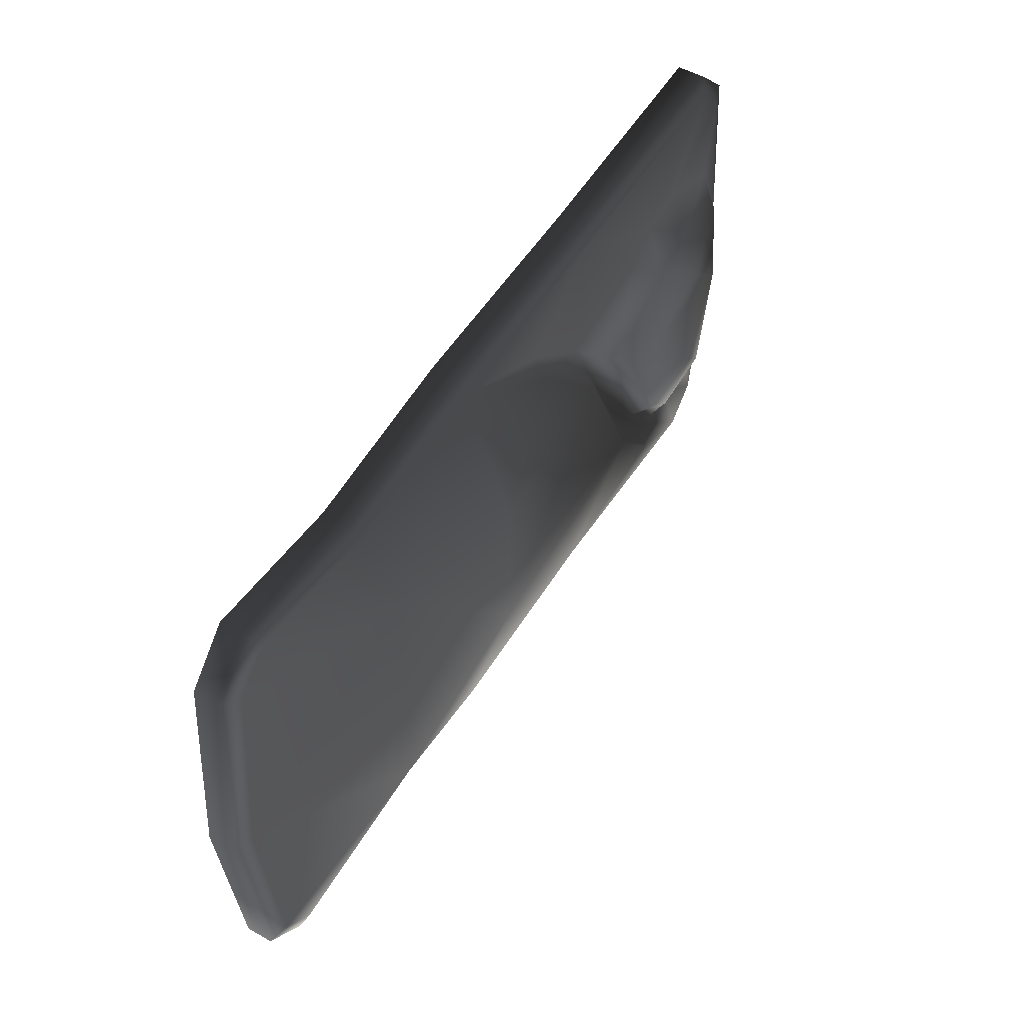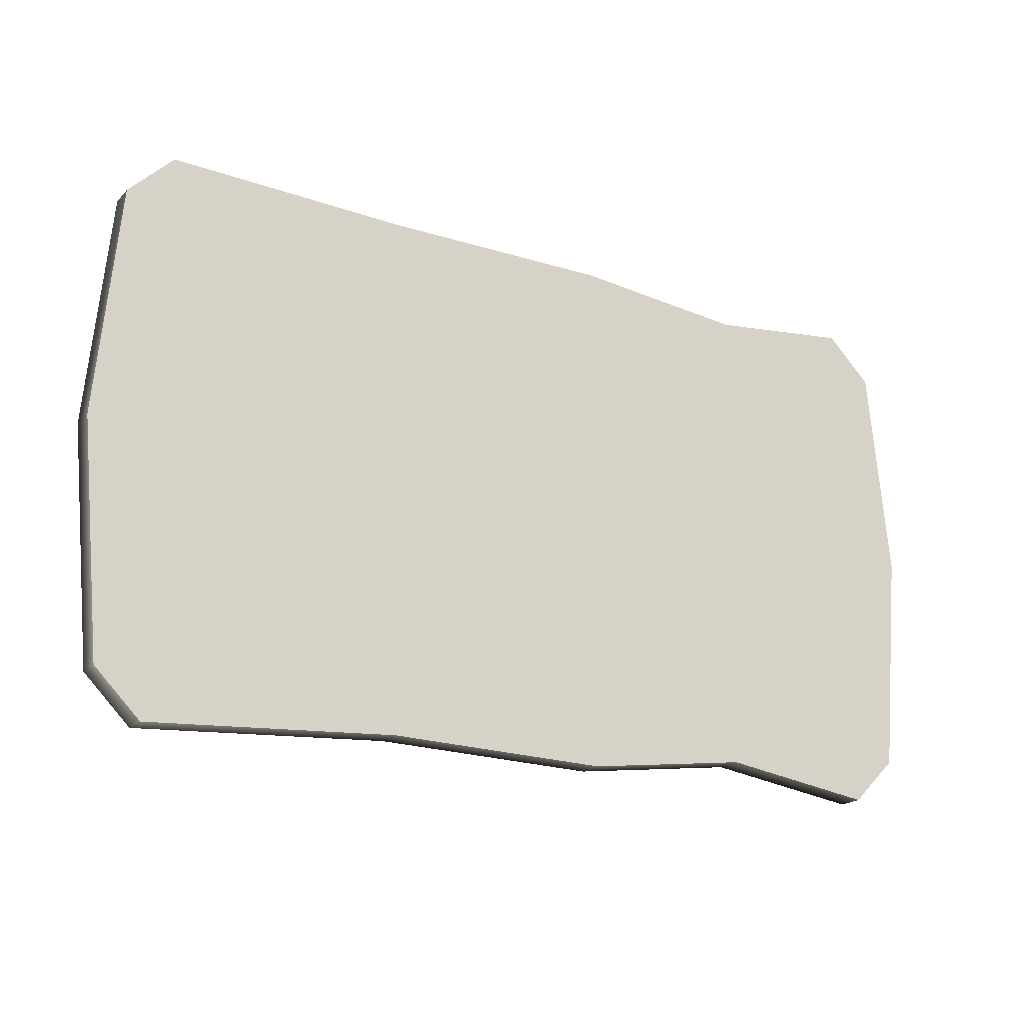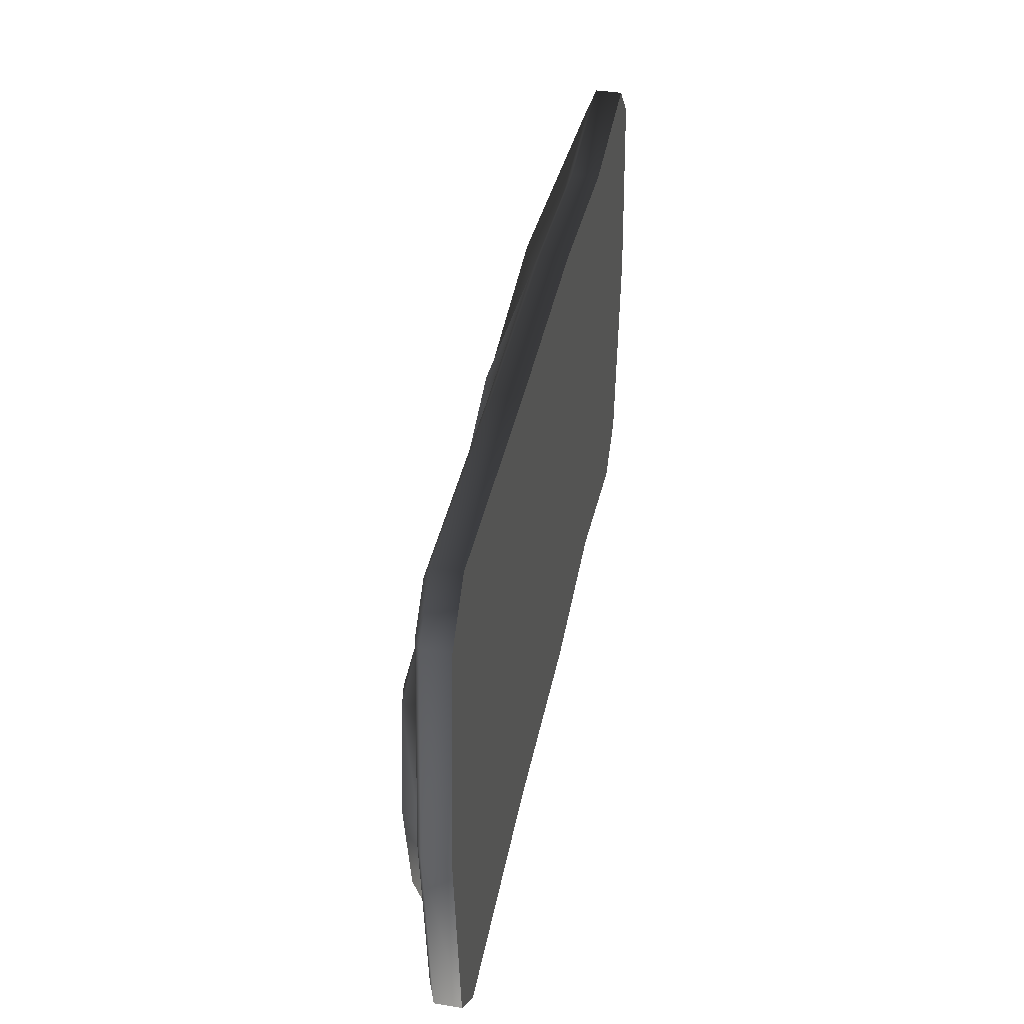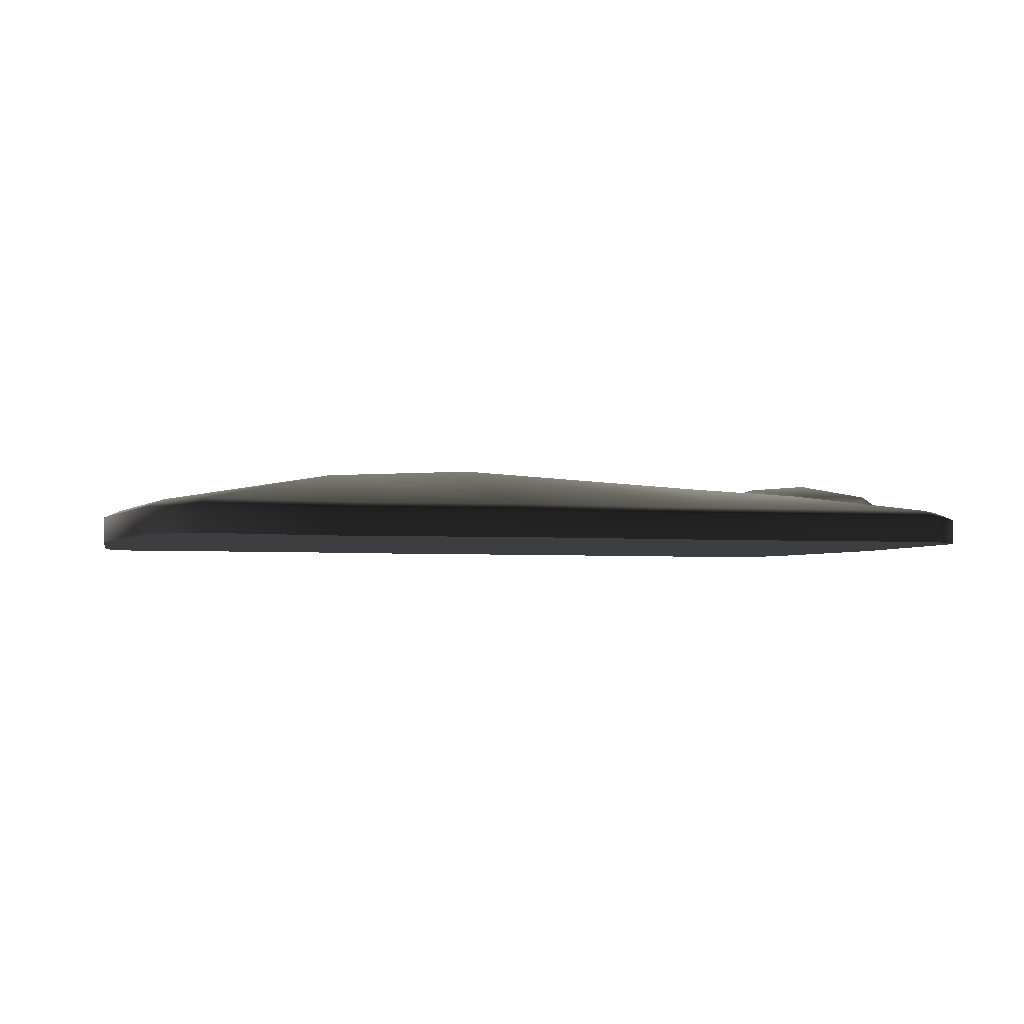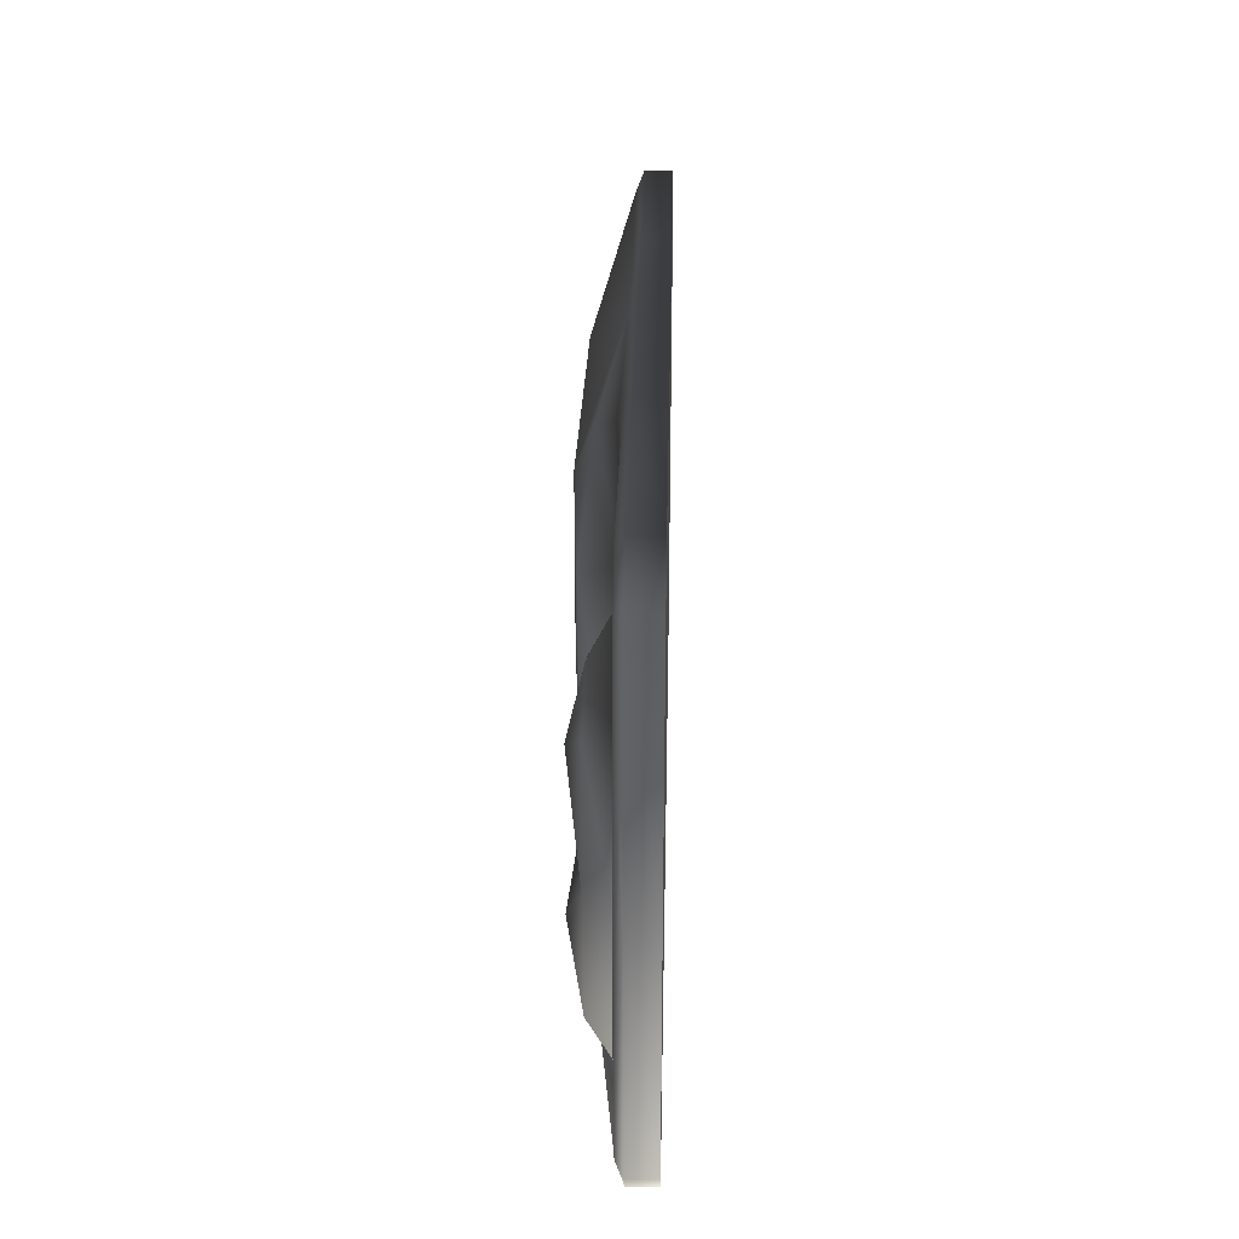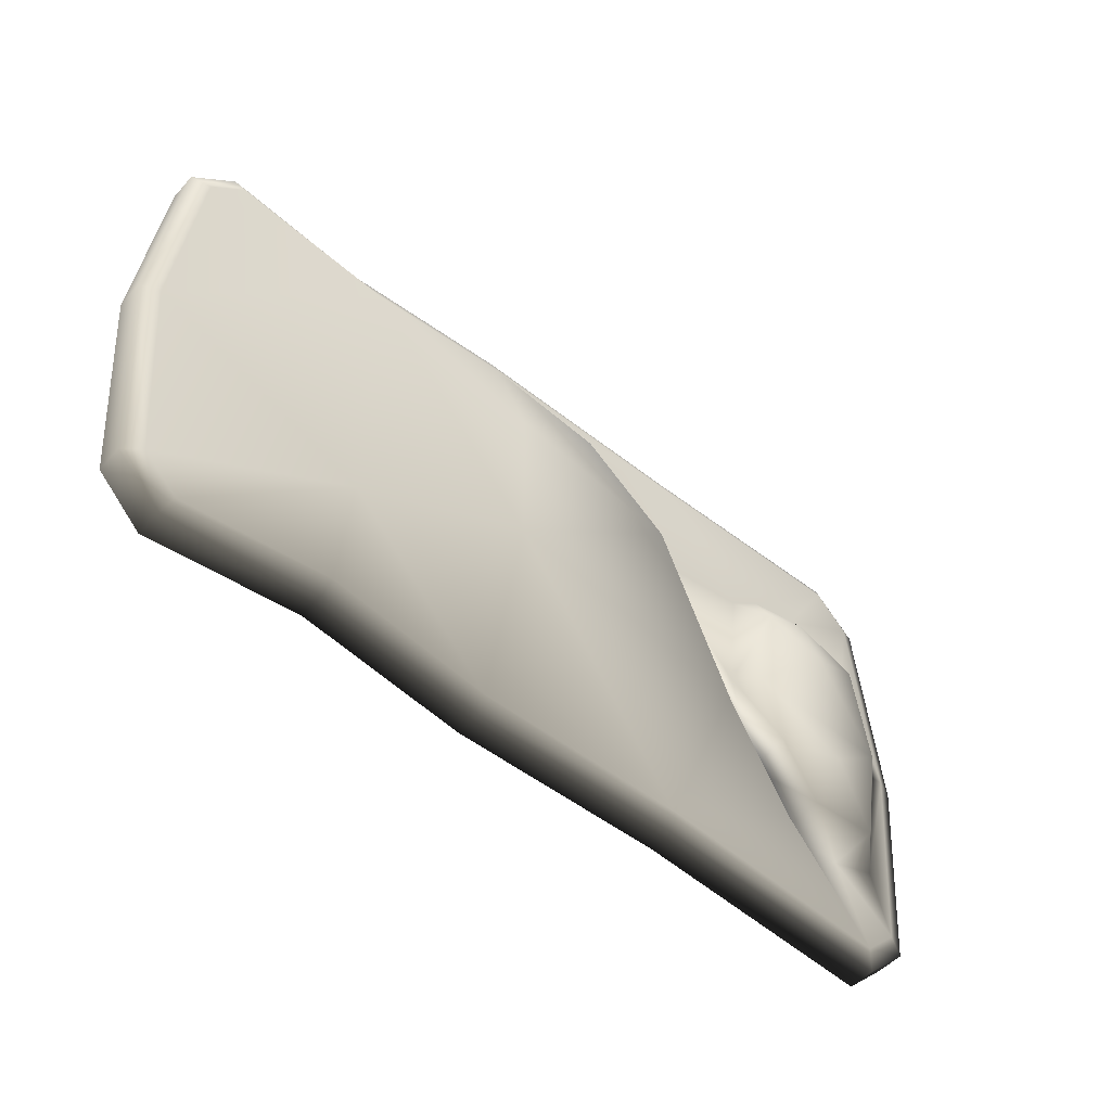
<metadata>
{"format":"obj","ext":"obj","renderer":"f3d","projection":"perspective","resolution":1024,"background":"white","views":[{"elev":52.7,"azim":121.2,"up":"+Z"},{"elev":-19.7,"azim":-29.8,"up":"+Z"},{"elev":40.5,"azim":-78.7,"up":"+Z"},{"elev":-3.2,"azim":162.4,"up":"+Y"},{"elev":27.3,"azim":-88.6,"up":"+Z"},{"elev":-51.9,"azim":139.2,"up":"+Z"}]}
</metadata>
<code>
o Bedroll_01
v -1.022 0 0.5354
v -1.072 0 -0.001975
v -0.9168 0 -0.00115
v 0.9011 0.08054 -0.5682
v 0.9188 0.06225 -0.611
v 0.5572 0.06225 -0.5578
v 0.5484 0.08054 -0.5151
v 0.5665 0.1569 -0.3171
v 0.1694 0.08054 -0.5682
v 0.1694 0.188 -0.1454
v -0.3327 0.08054 -0.5572
v -0.4529 0.152 -0.1809
v -0.6375 0.123 -0.4057
v -0.5848 0.08054 -0.2593
v -0.6754 0.08054 -0.3791
v -1.022 0.06225 0.5354
v -1.022 0 0.5354
v -0.9173 0 0.6399
v -1.072 0 -0.001975
v -1.072 0.06225 -0.001975
v -0.3598 0 0.6215
v -0.3598 0.06225 0.6215
v -0.9173 0.06225 0.6399
v -0.9791 0.08054 0.5177
v -1.03 0.08054 -0.001975
v -0.978 0.08054 -0.5177
v -0.9355 0.08054 -0.3538
v -0.8221 0.08054 -0.3945
v -0.8996 0.08054 0.5972
v -0.9459 0.132 -0.01319
v -0.9091 0.132 0.2545
v -0.7633 0.1666 0.1621
v -0.7536 0.132 0.3095
v -0.6439 0.132 0.2631
v -0.6537 0.08054 0.3679
v -0.5743 0.08054 0.3072
v -0.351 0.08054 0.5788
v 0.1694 0 0.6215
v 0.1694 0.06225 0.6215
v -0.7746 0.08054 0.3941
v -0.942 0.08054 0.3103
v -1.001 0.08054 -0.005866
v 0.5665 0.1694 0.3704
v 0.9806 0.08054 0.4993
v 1.03 0.08054 0.01207
v 0.9011 0.08054 0.5788
v 1.023 0.06225 0.517
v 0.9188 0.06225 0.6215
v 1.023 0 0.517
v 0.9188 0 0.6215
v 1.072 0 0.01207
v 1.072 0.06225 0.01207
v 1.023 0 -0.5065
v 1.023 0.06225 -0.5065
v 0.9806 0.08054 -0.4888
v 0.1694 0.188 0.2415
v -0.2599 0.1655 0.2262
v 0.9188 0 -0.611
v -0.9162 0.06225 -0.6399
v -0.9162 0 -0.6399
v -1.021 0 -0.5354
v -0.3416 0 -0.5999
v -0.3416 0.06225 -0.5999
v 0.1694 0 -0.611
v 0.1694 0.06225 -0.611
v 0.5572 0 -0.5578
v -1.021 0.06225 -0.5354
v -0.8985 0.08054 -0.5972
v -0.7264 0.132 -0.3099
v -0.8951 0.132 -0.2944
v -0.5047 0.08054 -0.1485
v -0.78 0.1669 -0.1639
v -0.6145 0.152 -0.198
v -0.543 0.08054 0.008794
v -0.3084 0.08054 0.2646
v -0.588 0.132 0.001364
v -0.7744 0.132 -0.006219
v 0.1694 0.08054 0.5788
v -0.09384 0.09608 0.4592
v 0.5682 0.08054 0.5386
v 0.5771 0.06225 0.5813
v 0.5771 0 0.5813
v -0.06959 0.138 0.44
v 0.9188 0 0.01126
v 1.072 0 0.01207
v 1.023 0 0.517
v 0.9188 0 0.6215
v 0.5771 0 0.5813
v 1.023 0 -0.5065
v 0.9188 0 -0.611
v 0.1694 0 0.004956
v 0.1694 0 0.6215
v -0.3598 0 0.6215
v 0.5671 0 0.008273
v 0.5572 0 -0.5578
v 0.1694 0 -0.611
v -0.9173 0 0.6399
v -0.3506 0 0.001856
v -0.3416 0 -0.5999
v -0.9162 0 -0.6399
v -1.021 0 -0.5354
g Geoset0
f 1 2 3
f 4 5 6
f 6 7 4
f 4 7 8
f 8 7 9
f 9 10 8
f 10 9 11
f 11 12 10
f 12 11 13
f 14 12 13
f 13 15 14
f 16 17 18
f 19 17 16
f 16 20 19
f 18 21 22
f 22 23 18
f 18 23 16
f 24 16 23
f 20 16 24
f 24 25 20
f 20 25 26
f 27 26 25
f 26 27 28
f 23 29 24
f 29 23 22
f 30 31 32
f 33 32 31
f 34 32 33
f 34 33 35
f 35 36 34
f 35 37 36
f 21 38 39
f 39 22 21
f 37 22 39
f 22 37 29
f 29 37 35
f 35 40 29
f 40 35 33
f 41 40 33
f 33 31 41
f 42 41 31
f 43 44 45
f 46 44 43
f 47 44 46
f 46 48 47
f 49 47 48
f 48 50 49
f 49 51 52
f 52 47 49
f 44 47 52
f 52 45 44
f 51 53 54
f 54 52 51
f 52 54 55
f 55 45 52
f 55 8 45
f 45 8 43
f 43 8 10
f 10 56 43
f 57 56 10
f 8 55 4
f 5 4 55
f 55 54 5
f 54 53 58
f 58 5 54
f 6 5 58
f 59 60 61
f 62 60 59
f 59 63 62
f 64 62 63
f 63 65 64
f 66 64 65
f 65 6 66
f 58 66 6
f 61 19 20
f 20 67 61
f 61 67 59
f 68 59 67
f 63 59 68
f 68 11 63
f 65 63 11
f 11 9 65
f 6 65 9
f 9 7 6
f 15 13 68
f 68 13 11
f 15 68 28
f 28 68 26
f 67 26 68
f 26 67 20
f 14 15 69
f 15 28 69
f 70 69 28
f 28 27 70
f 70 27 42
f 25 42 27
f 41 42 25
f 25 24 41
f 40 41 24
f 24 29 40
f 71 12 14
f 57 12 71
f 10 12 57
f 31 30 42
f 42 30 70
f 30 72 70
f 69 70 72
f 72 73 69
f 69 73 14
f 74 14 73
f 71 14 74
f 75 71 74
f 71 75 57
f 73 76 74
f 73 72 76
f 76 72 77
f 78 79 37
f 79 75 37
f 37 75 36
f 74 36 75
f 34 36 74
f 74 76 34
f 76 32 34
f 77 32 76
f 77 30 32
f 30 77 72
f 39 78 37
f 80 78 39
f 39 81 80
f 81 39 38
f 38 82 81
f 75 79 83
f 78 83 79
f 83 57 75
f 83 56 57
f 78 56 83
f 43 56 78
f 78 80 43
f 43 80 46
f 46 80 81
f 81 48 46
f 48 81 82
f 82 50 48
f 84 85 86
f 86 87 84
f 84 87 88
f 89 85 84
f 84 90 89
f 91 92 93
f 88 92 91
f 91 94 88
f 88 94 84
f 84 94 95
f 95 90 84
f 95 94 91
f 91 96 95
f 3 97 1
f 93 97 3
f 3 98 93
f 93 98 91
f 91 98 99
f 99 96 91
f 99 98 3
f 3 100 99
f 101 100 3
f 3 2 101

</code>
